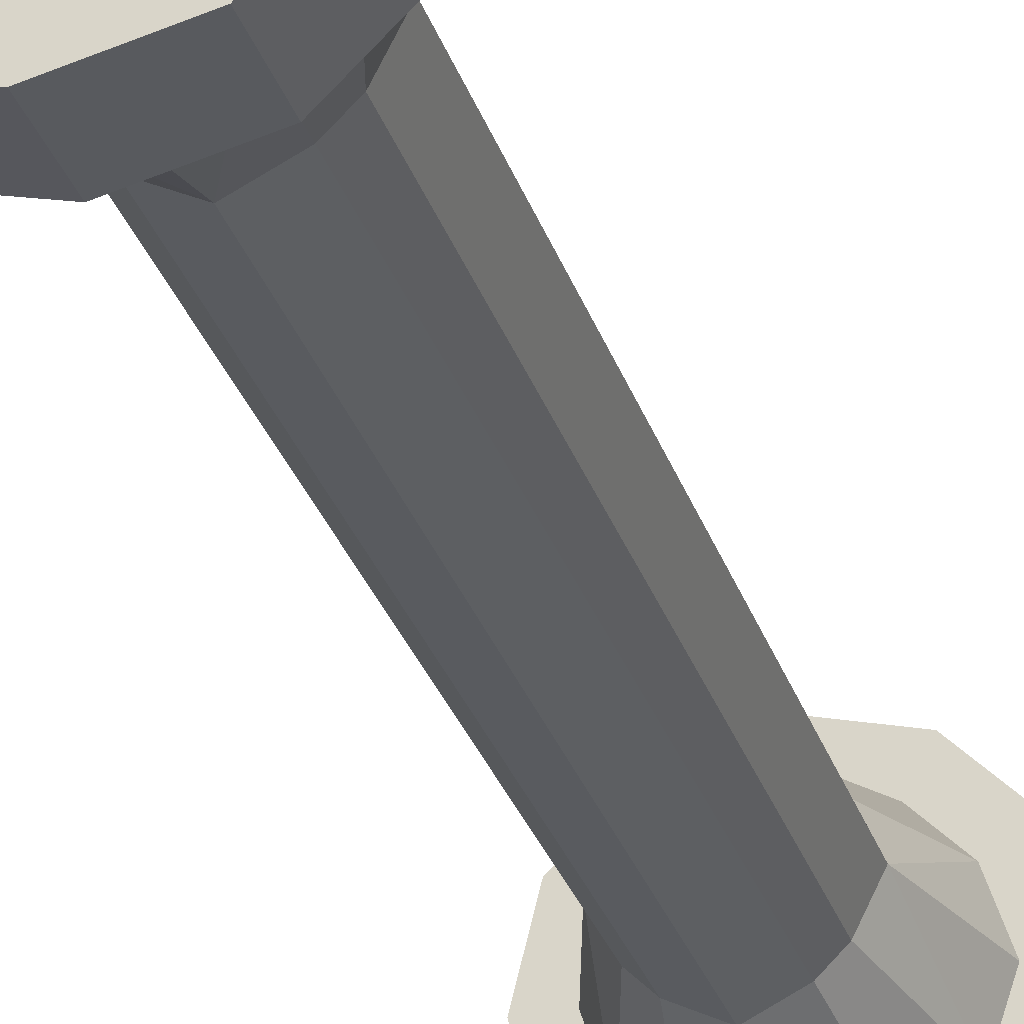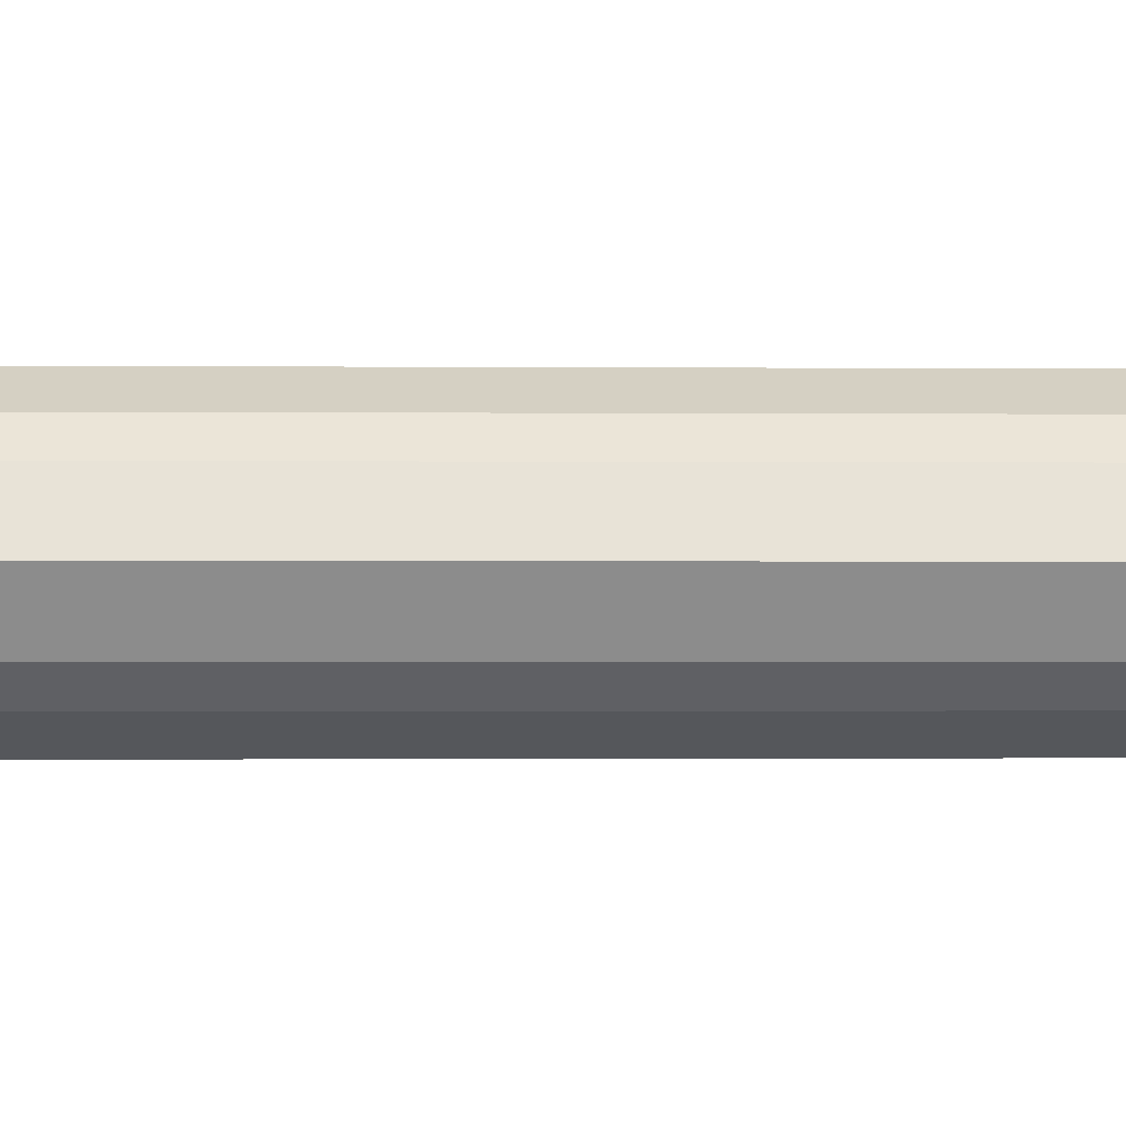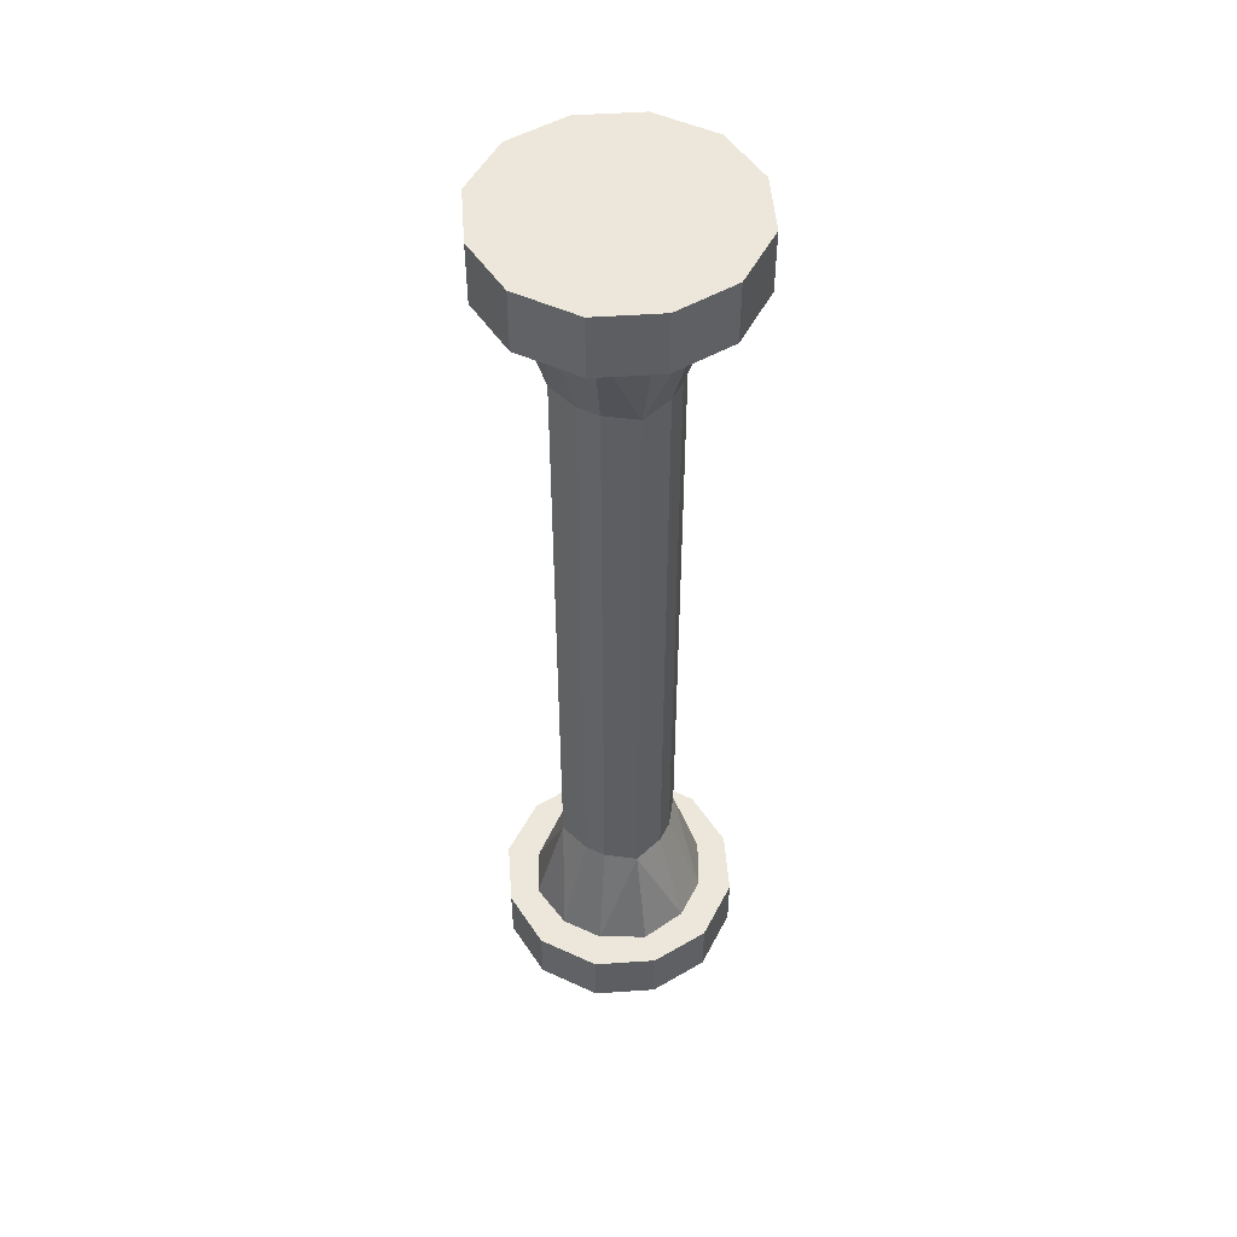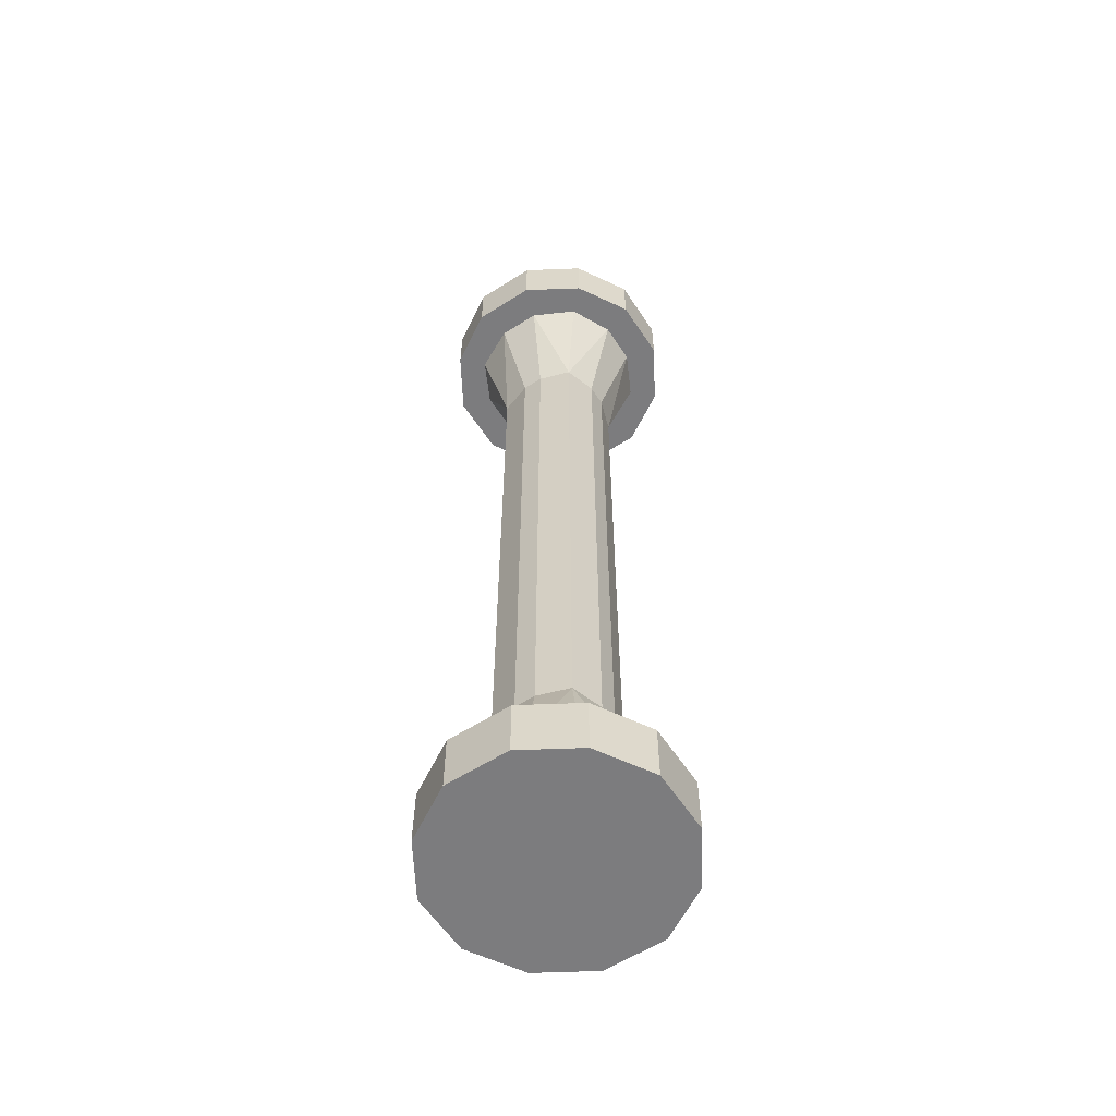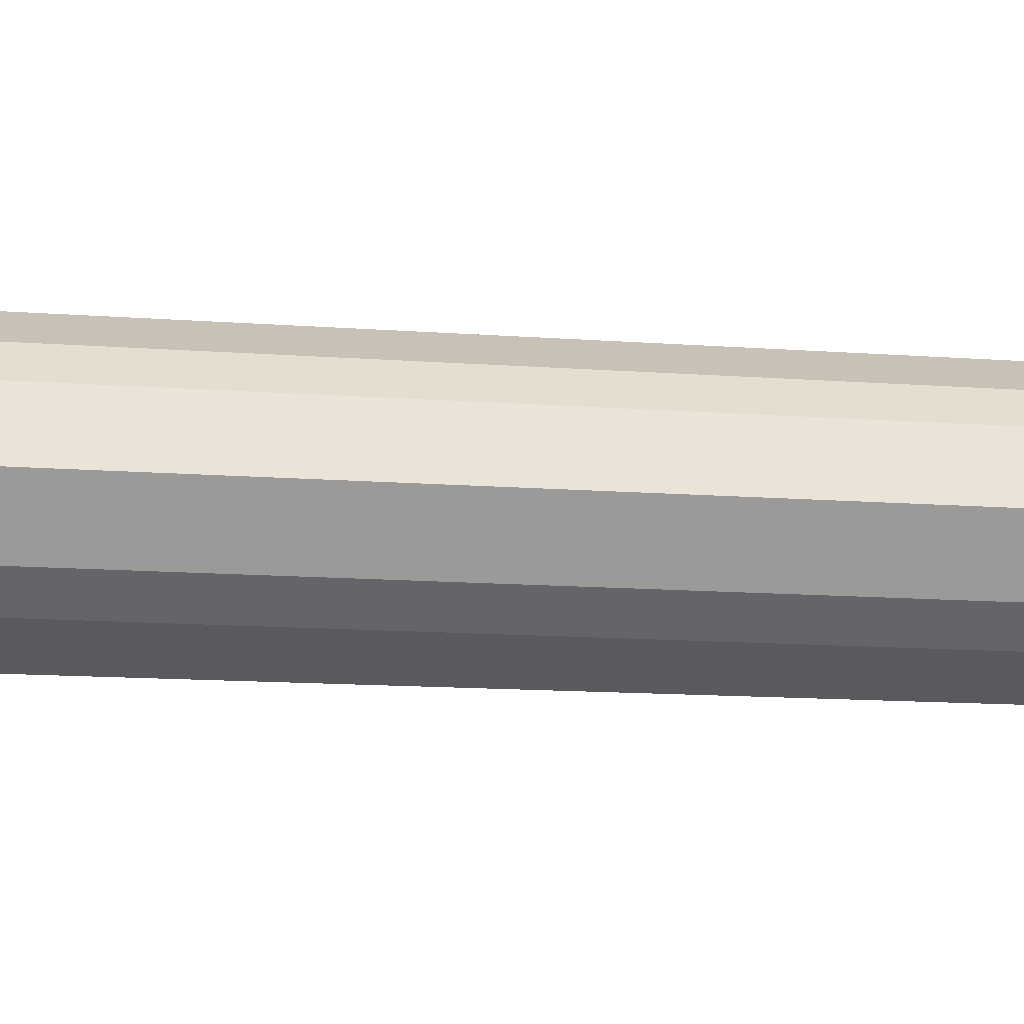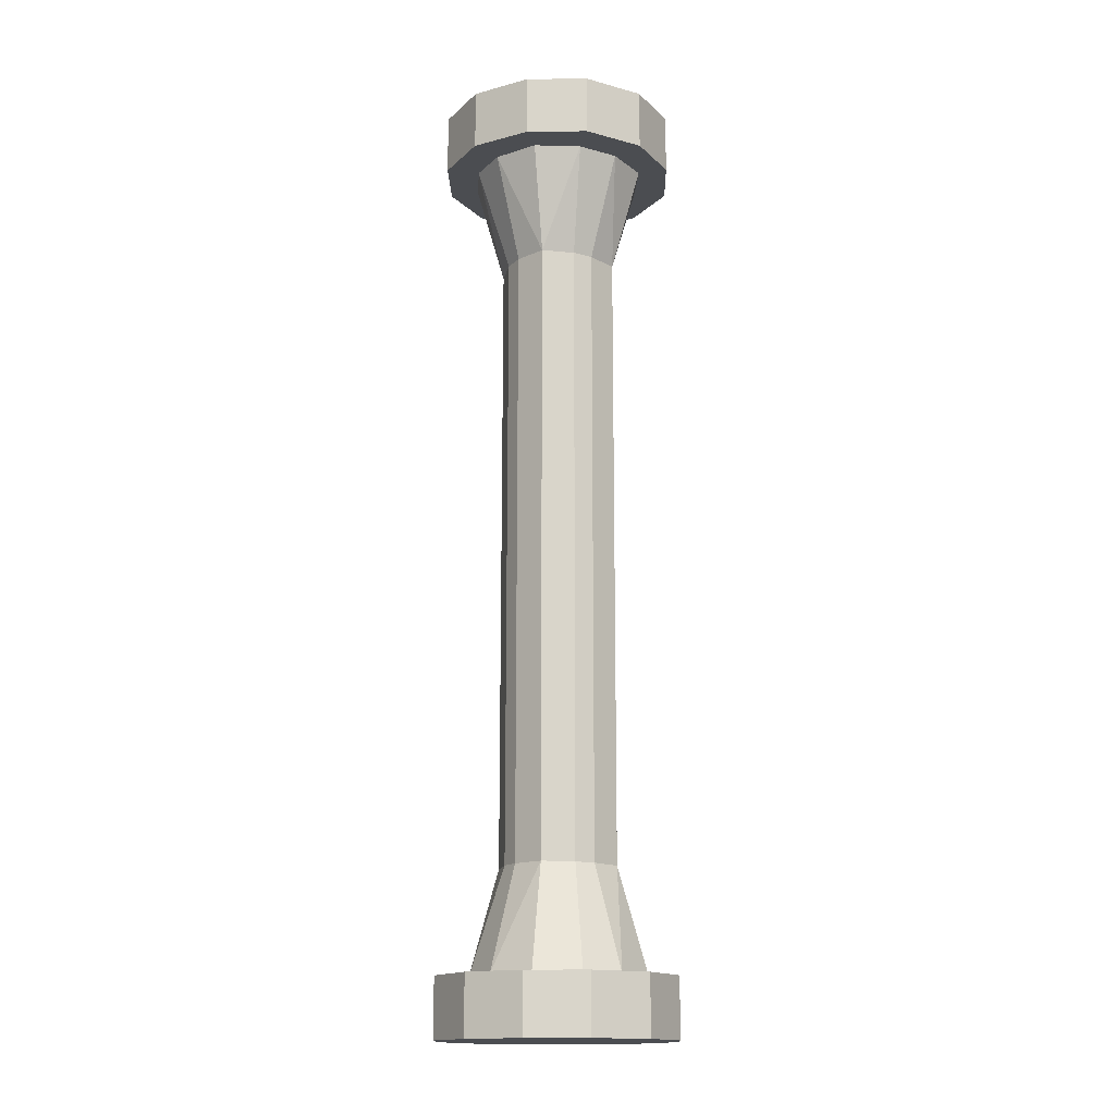
<metadata>
{"format":"obj","ext":"obj","renderer":"f3d","projection":"perspective","resolution":1024,"background":"white","views":[{"elev":-27.8,"azim":15.7,"up":"+Z"},{"elev":-0.5,"azim":-93.8,"up":"+Z"},{"elev":50.4,"azim":-18.3,"up":"+Y"},{"elev":-58.9,"azim":78.2,"up":"+Y"},{"elev":-7.4,"azim":72.9,"up":"+Z"},{"elev":-15.6,"azim":105.3,"up":"+Y"}]}
</metadata>
<code>
o Plane
v 0 4 -6
v 3 4 -5
v 5 4 -3
v 6 4 0
v 5 4 3
v 3 4 5
v 0 4 6
v -3 4 5
v -5 4 3
v -6 4 0
v -5 4 -3
v -3 4 -5
v 4 4 -7
v 0 4 -8
v 7 4 -4
v 8 4 0
v 7 4 4
v 4 4 7
v 0 4 8
v -4 4 7
v -7 4 4
v -8 4 0
v -7 4 -4
v -4 4 -7
v 2 11 -3
v 0 11 -4
v 3 11 -2
v 4 11 0
v 3 11 2
v 2 11 3
v 0 11 4
v -2 11 3
v -3 11 2
v -4 11 0
v -3 11 -2
v -2 11 -3
v 0 0 -8
v 4 0 -7
v 7 0 -4
v 8 0 0
v 7 0 4
v 4 0 7
v 0 0 8
v -4 0 7
v -7 0 4
v -8 0 0
v -7 0 -4
v -4 0 -7
v 0 60 -6
v 3 60 -5
v 5 60 -3
v 6 60 0
v 5 60 3
v 3 60 5
v 0 60 6
v -3 60 5
v -5 60 3
v -6 60 0
v -5 60 -3
v -3 60 -5
v 4 60 -7
v 0 60 -8
v 7 60 -4
v 8 60 0
v 7 60 4
v 4 60 7
v 0 60 8
v -4 60 7
v -7 60 4
v -8 60 0
v -7 60 -4
v -4 60 -7
v 2 53 -3
v 0 53 -4
v 3 53 -2
v 4 53 0
v 3 53 2
v 2 53 3
v 0 53 4
v -2 53 3
v -3 53 2
v -4 53 0
v -3 53 -2
v -2 53 -3
v 0 64 -8
v 4 64 -7
v 7 64 -4
v 8 64 0
v 7 64 4
v 4 64 7
v 0 64 8
v -4 64 7
v -7 64 4
v -8 64 0
v -7 64 -4
v -4 64 -7
f 39 13 15
f 40 15 16
f 41 16 17
f 42 17 18
f 43 18 19
f 44 19 20
f 45 20 21
f 46 21 22
f 47 22 23
f 48 23 24
f 11 34 35
f 37 24 14
f 1 13 14
f 3 13 2
f 4 15 3
f 4 17 16
f 6 17 5
f 7 18 6
f 7 20 19
f 9 20 8
f 10 21 9
f 10 23 22
f 12 23 11
f 1 24 12
f 8 31 32
f 5 28 29
f 11 36 12
f 2 26 25
f 8 33 9
f 5 30 6
f 12 26 1
f 2 27 3
f 9 34 10
f 6 31 7
f 3 28 4
f 73 26 74
f 74 36 84
f 84 35 83
f 83 34 82
f 82 33 81
f 40 44 48
f 38 14 13
f 61 87 63
f 63 88 64
f 64 89 65
f 65 90 66
f 66 91 67
f 67 92 68
f 68 93 69
f 69 94 70
f 70 95 71
f 71 96 72
f 59 82 58
f 72 85 62
f 49 61 50
f 61 51 50
f 63 52 51
f 52 65 53
f 65 54 53
f 66 55 54
f 55 68 56
f 68 57 56
f 69 58 57
f 58 71 59
f 71 60 59
f 72 49 60
f 56 79 55
f 53 76 52
f 60 83 59
f 50 74 49
f 57 80 56
f 54 77 53
f 74 60 49
f 51 73 50
f 82 57 58
f 79 54 55
f 76 51 52
f 81 32 80
f 80 31 79
f 79 30 78
f 78 29 77
f 77 28 76
f 76 27 75
f 75 25 73
f 94 90 86
f 62 86 61
f 39 38 13
f 40 39 15
f 41 40 16
f 42 41 17
f 43 42 18
f 44 43 19
f 45 44 20
f 46 45 21
f 47 46 22
f 48 47 23
f 11 10 34
f 37 48 24
f 1 2 13
f 3 15 13
f 4 16 15
f 4 5 17
f 6 18 17
f 7 19 18
f 7 8 20
f 9 21 20
f 10 22 21
f 10 11 23
f 12 24 23
f 1 14 24
f 8 7 31
f 5 4 28
f 11 35 36
f 2 1 26
f 8 32 33
f 5 29 30
f 12 36 26
f 2 25 27
f 9 33 34
f 6 30 31
f 3 27 28
f 73 25 26
f 74 26 36
f 84 36 35
f 83 35 34
f 82 34 33
f 48 37 38
f 38 39 40
f 40 41 42
f 42 43 44
f 44 45 46
f 46 47 48
f 48 38 40
f 40 42 44
f 44 46 48
f 38 37 14
f 61 86 87
f 63 87 88
f 64 88 89
f 65 89 90
f 66 90 91
f 67 91 92
f 68 92 93
f 69 93 94
f 70 94 95
f 71 95 96
f 59 83 82
f 72 96 85
f 49 62 61
f 61 63 51
f 63 64 52
f 52 64 65
f 65 66 54
f 66 67 55
f 55 67 68
f 68 69 57
f 69 70 58
f 58 70 71
f 71 72 60
f 72 62 49
f 56 80 79
f 53 77 76
f 60 84 83
f 50 73 74
f 57 81 80
f 54 78 77
f 74 84 60
f 51 75 73
f 82 81 57
f 79 78 54
f 76 75 51
f 81 33 32
f 80 32 31
f 79 31 30
f 78 30 29
f 77 29 28
f 76 28 27
f 75 27 25
f 86 85 96
f 96 95 94
f 94 93 92
f 92 91 90
f 90 89 88
f 88 87 86
f 86 96 94
f 94 92 90
f 90 88 86
f 62 85 86

</code>
